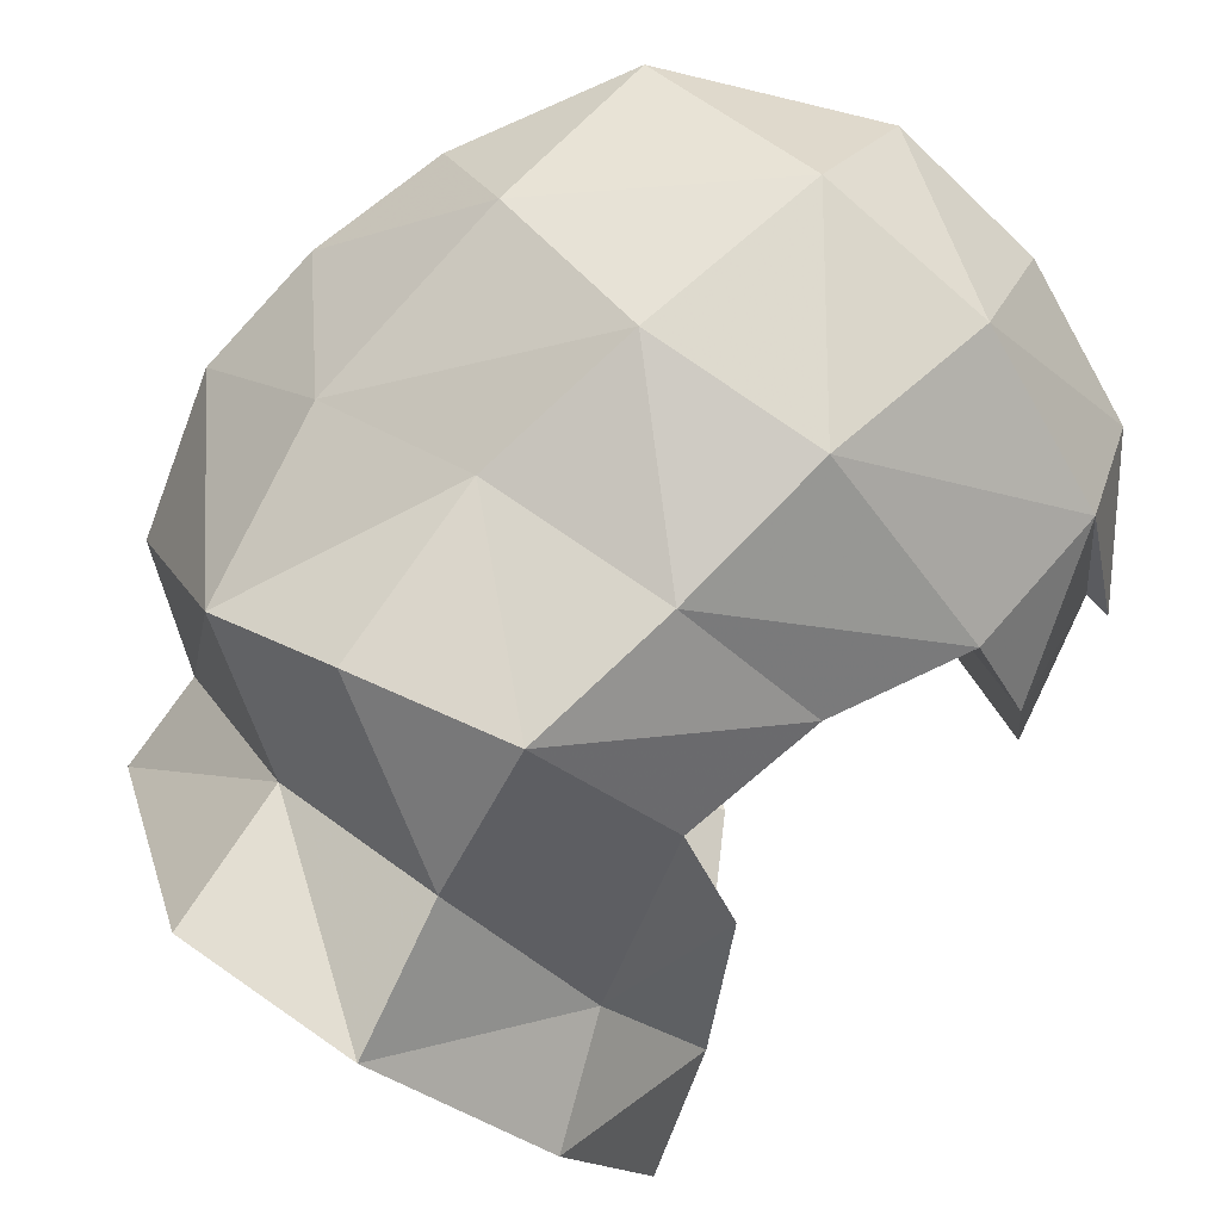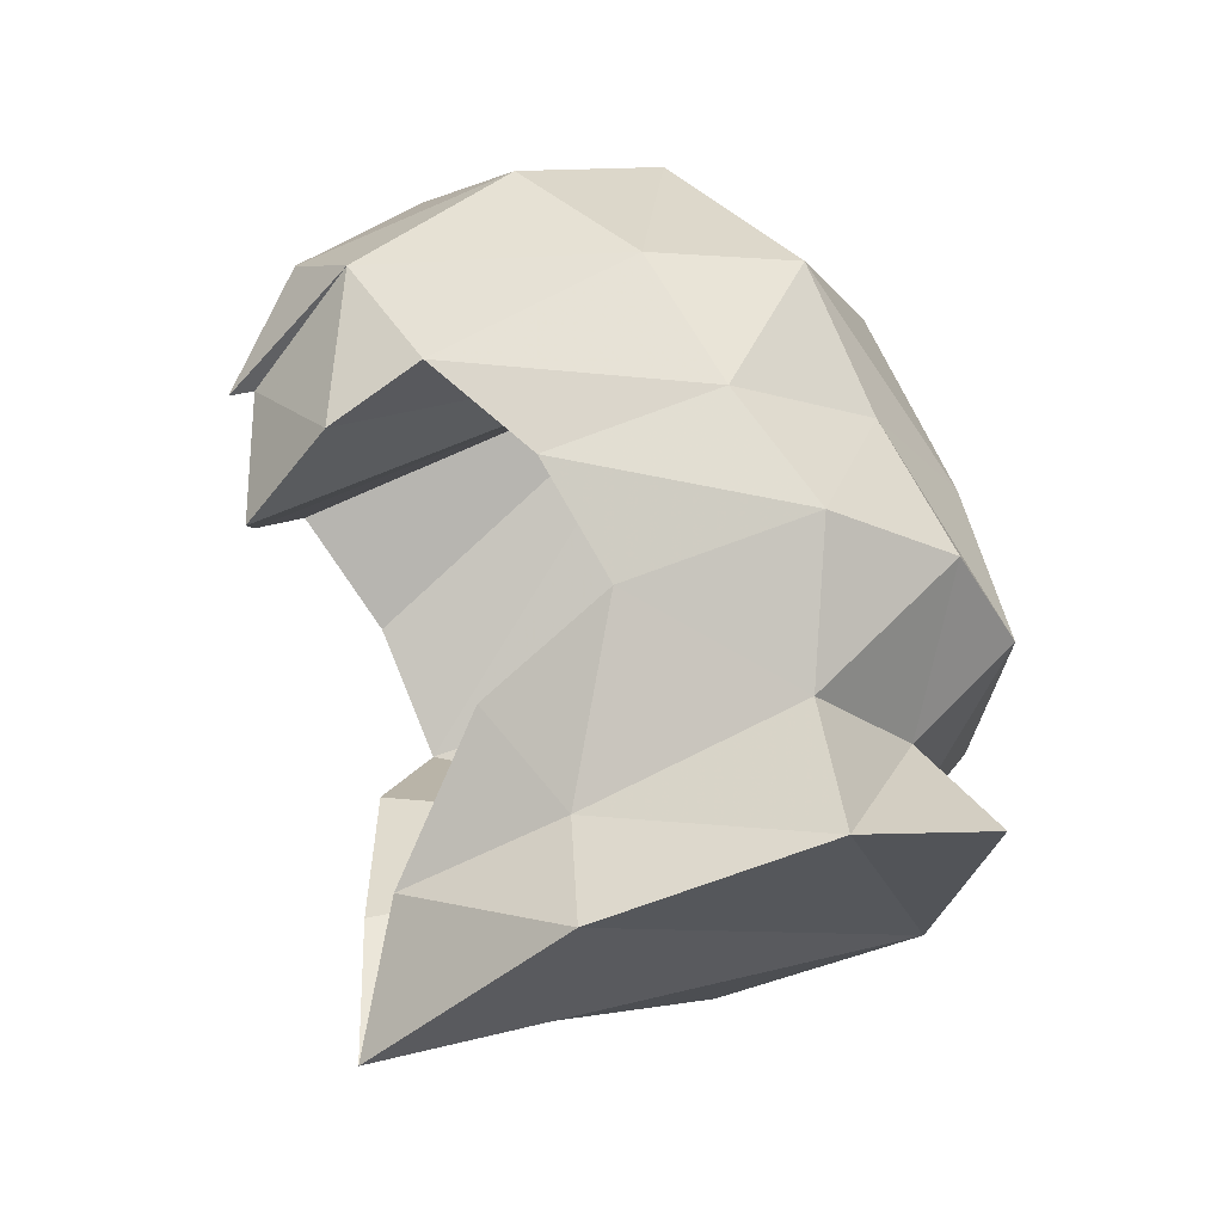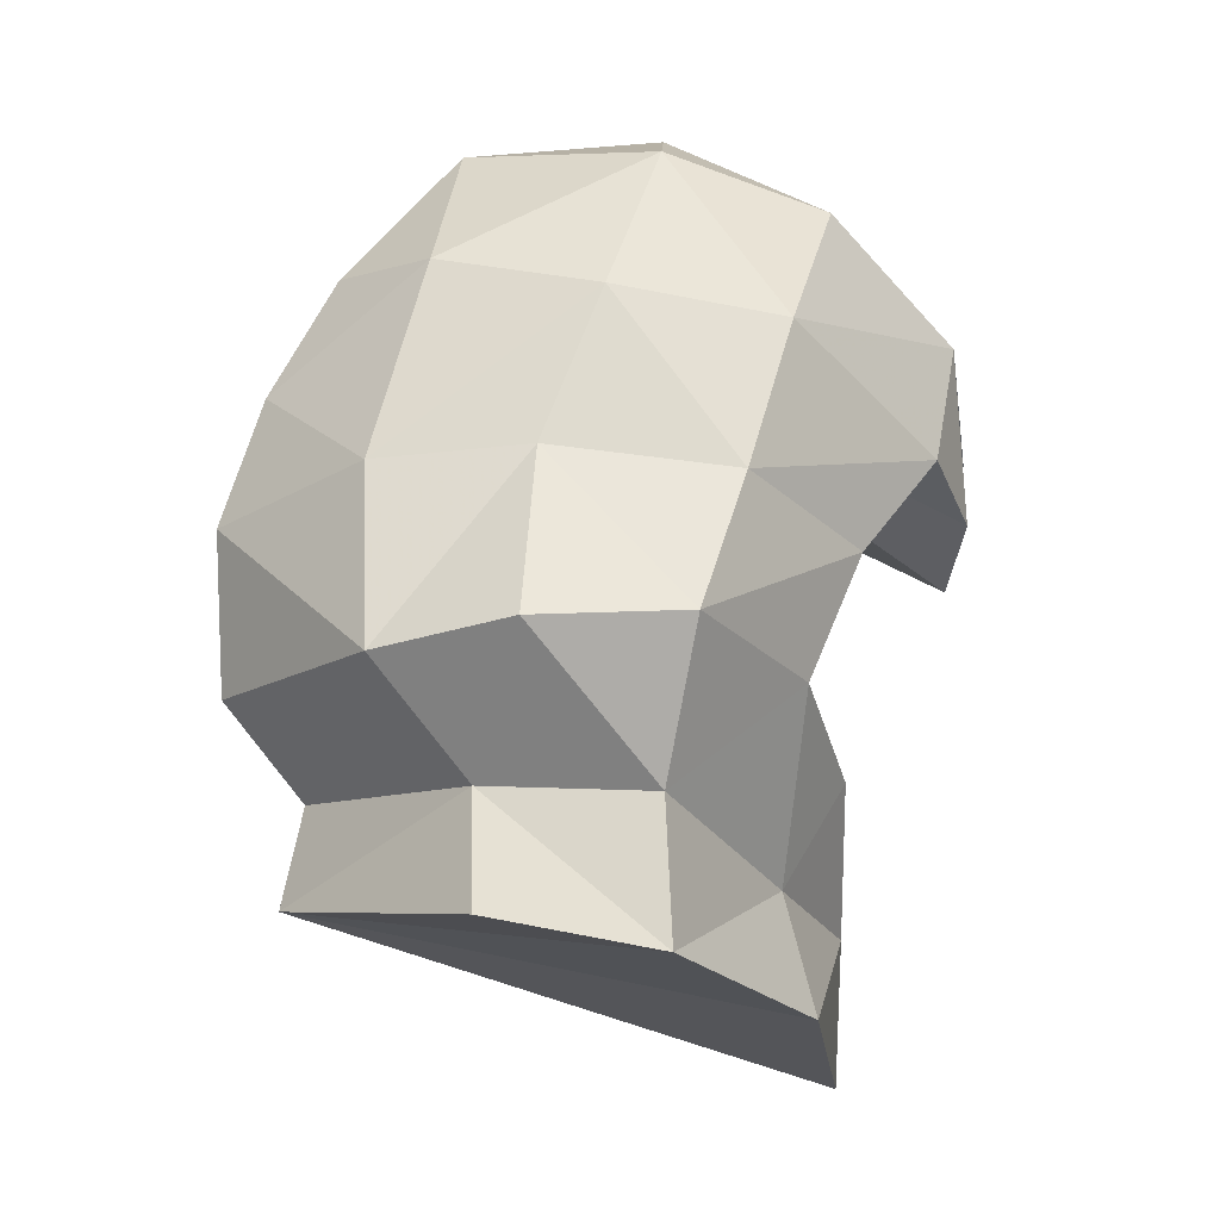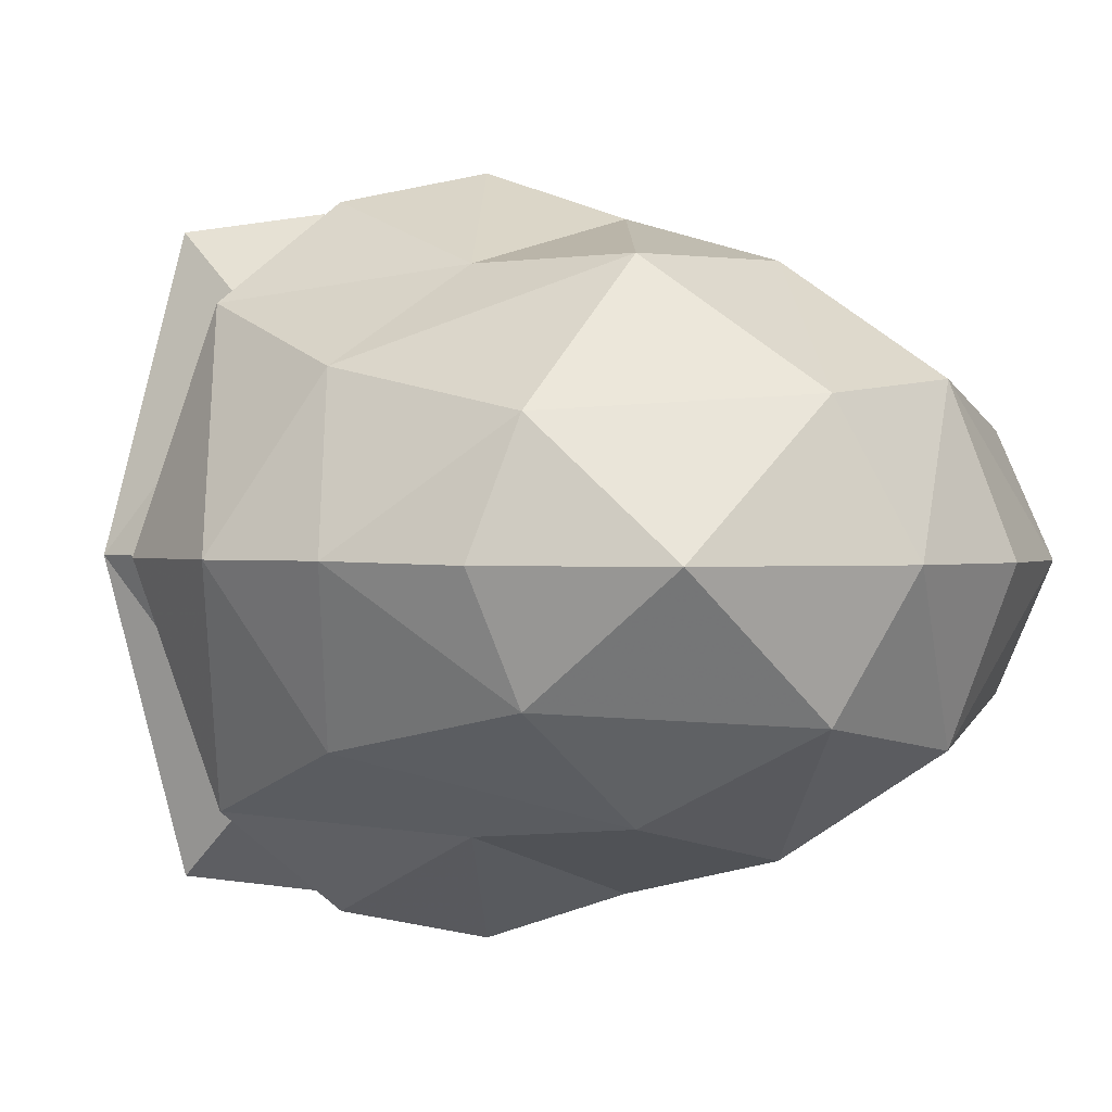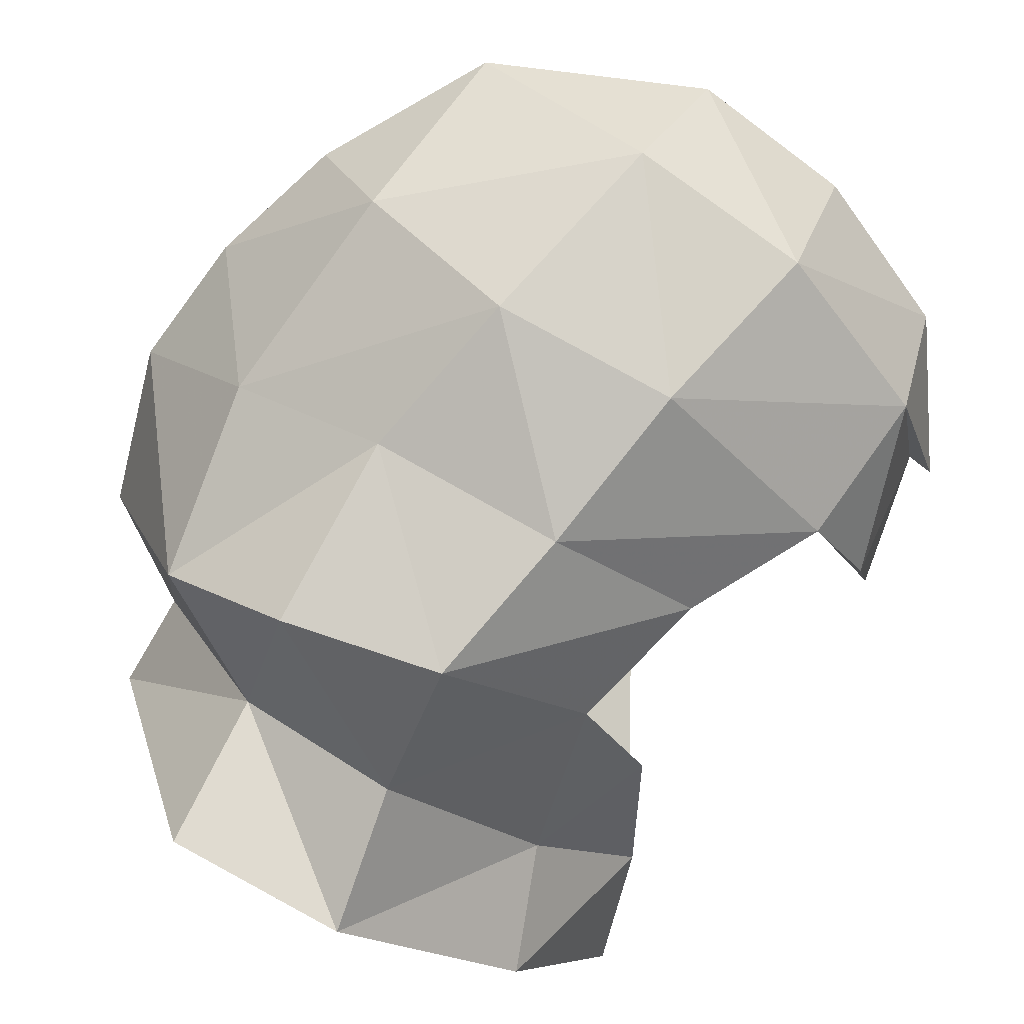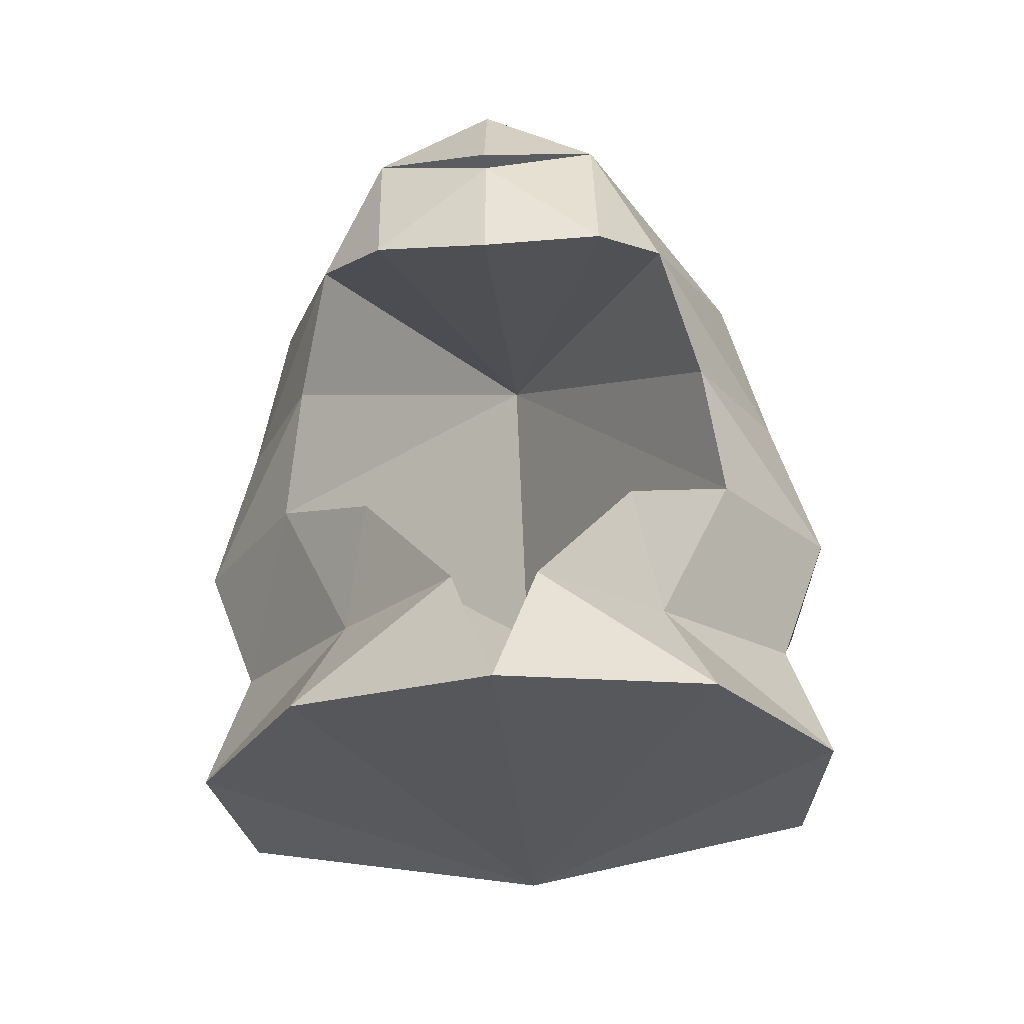
<metadata>
{"format":"obj","ext":"obj","renderer":"f3d","projection":"perspective","resolution":1024,"background":"white","views":[{"elev":-74.1,"azim":-22.9,"up":"+Y"},{"elev":-22.3,"azim":157.9,"up":"+Z"},{"elev":-5.0,"azim":-21.3,"up":"+Z"},{"elev":0.7,"azim":-32.0,"up":"+Y"},{"elev":-68.2,"azim":-16.4,"up":"+Y"},{"elev":-45.9,"azim":94.5,"up":"+Z"}]}
</metadata>
<code>
g common_helmet_103020
v -0.7552 2.364 -2.815
v -1.895 2.16 -2.596
v -1.665 1.468 -1.856
v -0.6925 2.089 -1.893
v -2.46 0.04884 -2.617
v -2.298 0.04884 -1.953
v 0.5606 1.513 -3.274
v 0.4766 1.179 -2.488
v 1.29 0.3416 -2.829
v 1.385 0.04884 -3.828
v -1.638 2.219 -0.9011
v -0.6214 2.453 -0.8584
v 0.4201 1.705 -1.215
v -1.34 1.778 0.1739
v -0.163 2.114 0.02633
v 0.8612 1.573 -0.3786
v -2.367 1.586 -1.118
v -2.251 1.156 0.09922
v -0.8646 1.785 1.198
v 0.2679 1.805 1.014
v 1.513 1.307 0.2637
v 0.2679 1.805 1.014
v -0.8646 1.785 1.198
v -0.2448 0.9704 2.209
v 0.8585 1.09 1.86
v 1.881 0.8294 1.083
v 1.513 1.307 0.2637
v -1.754 0.8679 1.417
v -1.279 0.02851 2.284
v -0.2448 0.9704 2.209
v -0.8646 1.785 1.198
v 1.134 0.03037 2.145
v 2.005 0.03037 1.47
v 0.1399 0.02956 2.521
v -2.579 0.04884 0.615
v -2.11 0.02946 1.407
v -2.251 1.156 0.09922
v 1.985 0.8648 -0.09216
v 2.236 0.04884 0.4959
v 2.247 0.04884 -0.4535
v 1.011 0.9973 -1.803
v -2.84 0.04884 -1.301
v -2.885 0.04884 -0.2292
v -2.885 0.04884 -0.2292
v 1.881 0.8294 1.083
v 2.405 0.04884 0.4289
v 2.236 0.04884 0.4959
v 0.1399 0.02956 2.521
v 2.405 0.04884 0.4289
v 0.4201 1.705 -1.215
v 0.8612 1.573 -0.3786
v -0.7506 0.04884 1.322
v 1.513 1.307 0.2637
v 1.985 0.8648 -0.09216
v 2.247 0.04884 -0.4535
v 1.385 0.04884 -3.828
v 1.29 0.3416 -2.829
v -1.79 0.04884 -1.985
v 1.011 0.9973 -1.803
v -1.923 0.04884 -0.444
v -1.895 2.16 -2.596
v -0.7552 2.364 -2.815
v -2.46 0.04884 -2.617
v 0.5606 1.513 -3.274
v 1.385 0.04884 -3.828
v -0.7552 -2.266 -2.815
v -0.6925 -1.991 -1.893
v -1.665 -1.37 -1.856
v -1.895 -2.062 -2.596
v 0.5606 -1.416 -3.274
v 1.29 -0.2439 -2.829
v 0.4766 -1.081 -2.488
v -0.6214 -2.356 -0.8584
v -1.638 -2.121 -0.9011
v 0.4201 -1.607 -1.215
v -0.163 -2.014 0.02633
v -1.34 -1.586 0.1739
v 0.8612 -1.476 -0.3786
v -2.367 -1.489 -1.083
v -2.251 -1.058 0.09922
v 0.2679 -1.743 1.014
v -0.8646 -1.478 1.198
v 1.513 -1.245 0.2636
v 0.2679 -1.743 1.014
v 0.8585 -1.059 1.86
v -0.2448 -0.8705 2.209
v -0.8646 -1.478 1.198
v 1.513 -1.245 0.2636
v 1.881 -0.7988 1.083
v -1.754 -0.7726 1.417
v -0.8646 -1.478 1.198
v -0.2448 -0.8705 2.209
v -2.251 -1.058 0.09922
v 1.985 -0.7671 -0.09216
v 1.011 -0.8996 -1.803
v 1.881 -0.7988 1.083
v 0.4201 -1.607 -1.215
v 0.8612 -1.476 -0.3786
v 1.513 -1.245 0.2636
v 1.985 -0.7671 -0.09216
v 1.29 -0.2439 -2.829
v 1.011 -0.8996 -1.803
v -1.895 -2.062 -2.596
v -0.7552 -2.266 -2.815
v 0.5606 -1.416 -3.274
f 1 2 3
f 3 4 1
f 5 6 3
f 3 2 5
f 7 8 9
f 9 10 7
f 1 4 8
f 8 7 1
f 4 3 11
f 11 12 4
f 4 12 13
f 13 8 4
f 12 11 14
f 14 15 12
f 12 15 16
f 16 13 12
f 17 18 14
f 14 11 17
f 15 14 19
f 19 20 15
f 15 20 21
f 21 16 15
f 22 23 24
f 24 25 22
f 22 25 26
f 26 27 22
f 28 29 30
f 30 31 28
f 25 32 33
f 33 26 25
f 34 32 25
f 25 24 34
f 35 36 28
f 28 37 35
f 38 26 39
f 39 40 38
f 6 17 3
f 8 13 41
f 8 41 9
f 17 11 3
f 6 42 17
f 42 43 17
f 44 35 37
f 18 19 14
f 36 29 28
f 45 46 47
f 30 29 48
f 26 33 49
f 26 38 27
f 43 18 17
f 37 28 31
f 50 51 52
f 51 53 52
f 54 55 52
f 53 54 52
f 56 57 58
f 59 50 58
f 57 59 58
f 50 52 60
f 50 60 58
f 61 62 63
f 64 65 63
f 62 64 63
f 66 67 68
f 68 69 66
f 5 69 68
f 68 6 5
f 70 10 71
f 71 72 70
f 66 70 72
f 72 67 66
f 67 73 74
f 74 68 67
f 67 72 75
f 75 73 67
f 73 76 77
f 77 74 73
f 73 75 78
f 78 76 73
f 79 74 77
f 77 80 79
f 76 81 82
f 82 77 76
f 76 78 83
f 83 81 76
f 84 85 86
f 86 87 84
f 84 88 89
f 89 85 84
f 90 91 92
f 92 29 90
f 85 89 33
f 33 32 85
f 34 86 85
f 85 32 34
f 35 93 90
f 90 36 35
f 94 40 39
f 39 89 94
f 6 68 79
f 72 95 75
f 72 71 95
f 79 68 74
f 6 79 42
f 42 79 43
f 44 93 35
f 80 77 82
f 36 90 29
f 96 47 46
f 92 48 29
f 89 49 33
f 89 88 94
f 43 79 80
f 93 91 90
f 97 52 98
f 98 52 99
f 100 52 55
f 99 52 100
f 56 58 101
f 102 58 97
f 101 58 102
f 97 60 52
f 97 58 60
f 103 63 104
f 105 63 65
f 104 63 105

</code>
